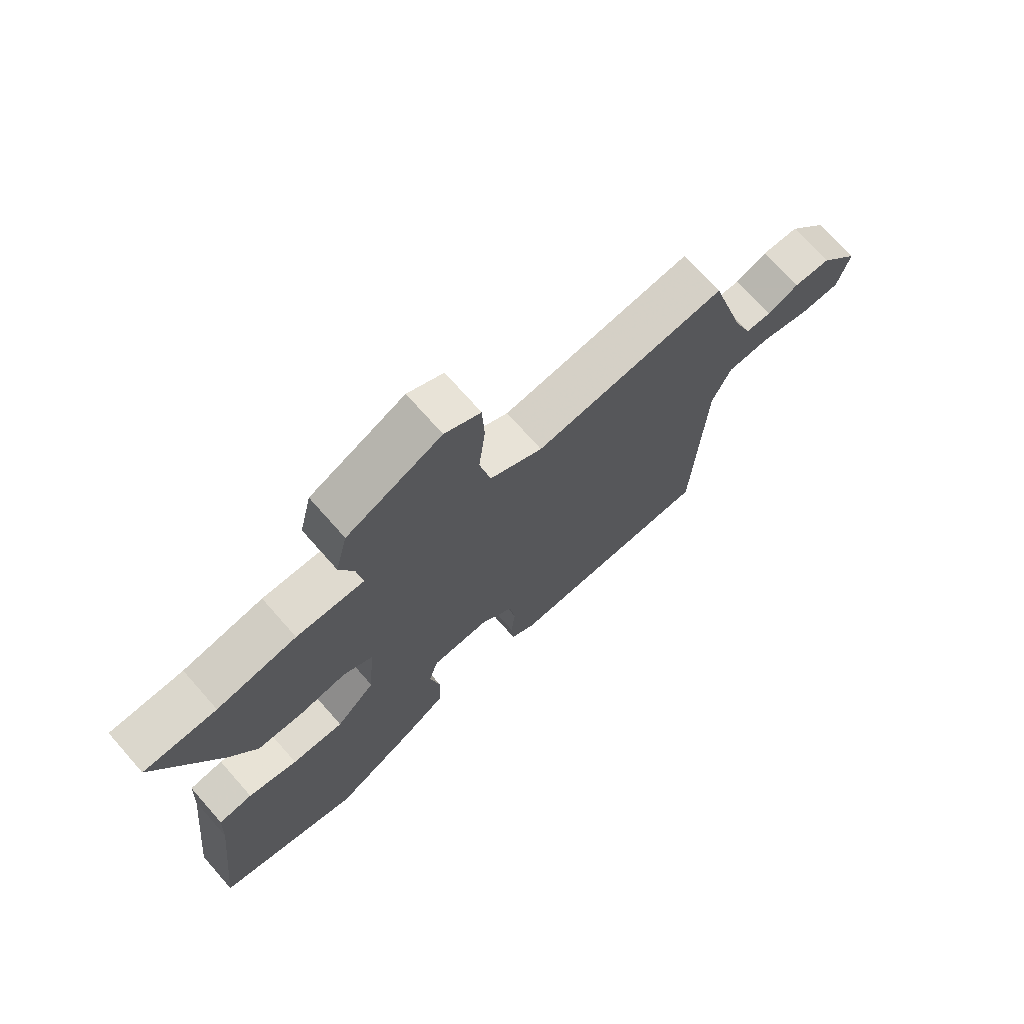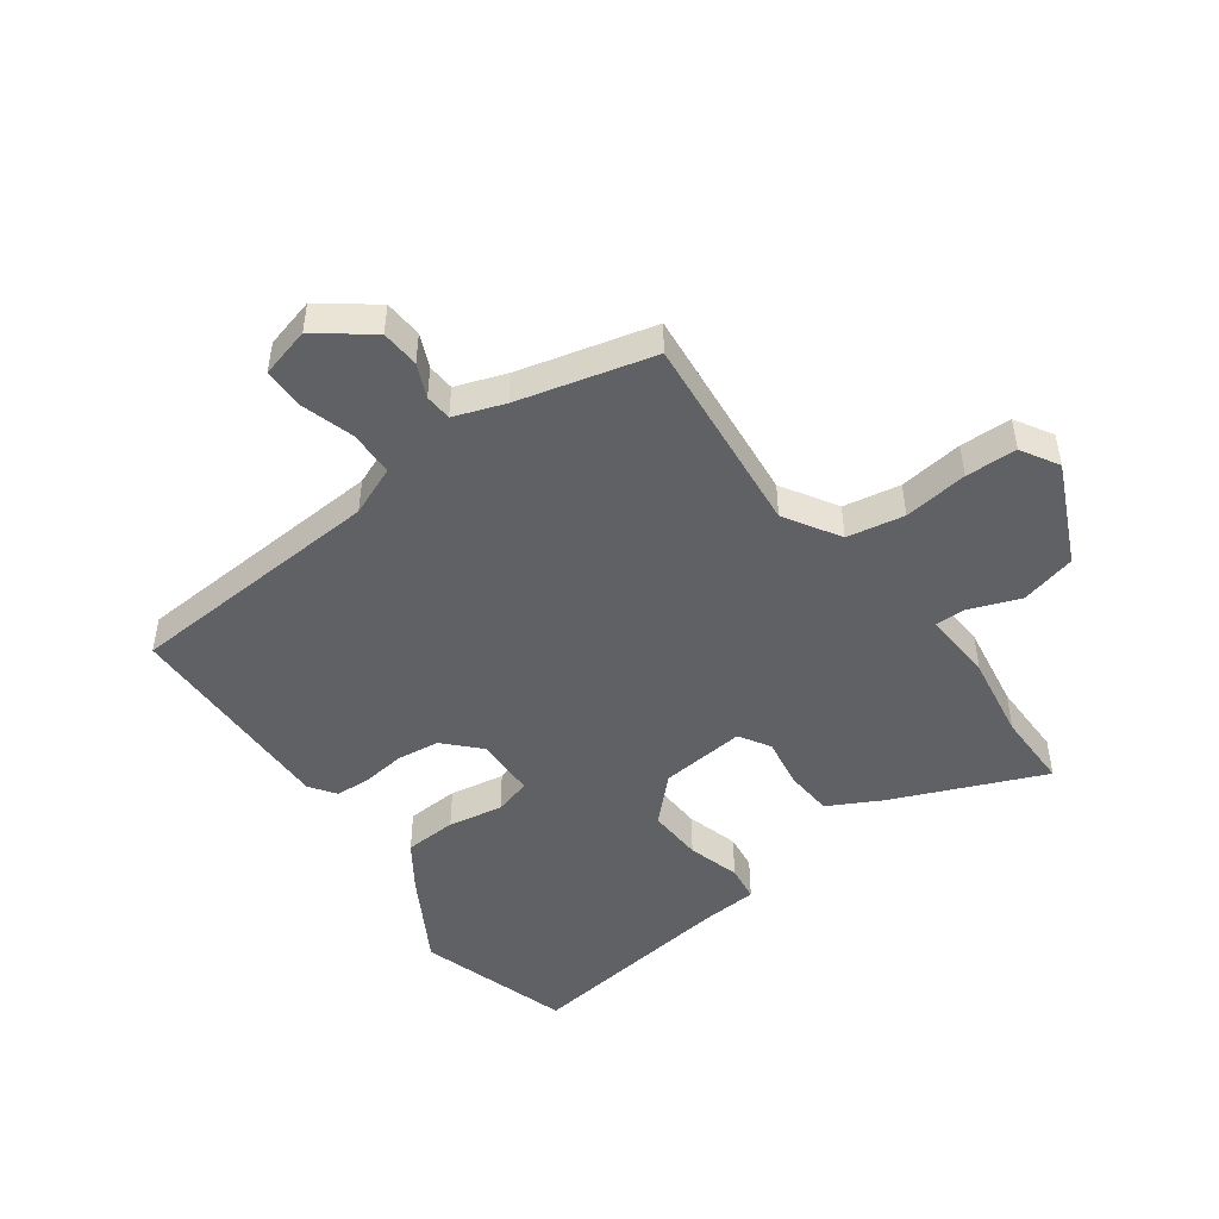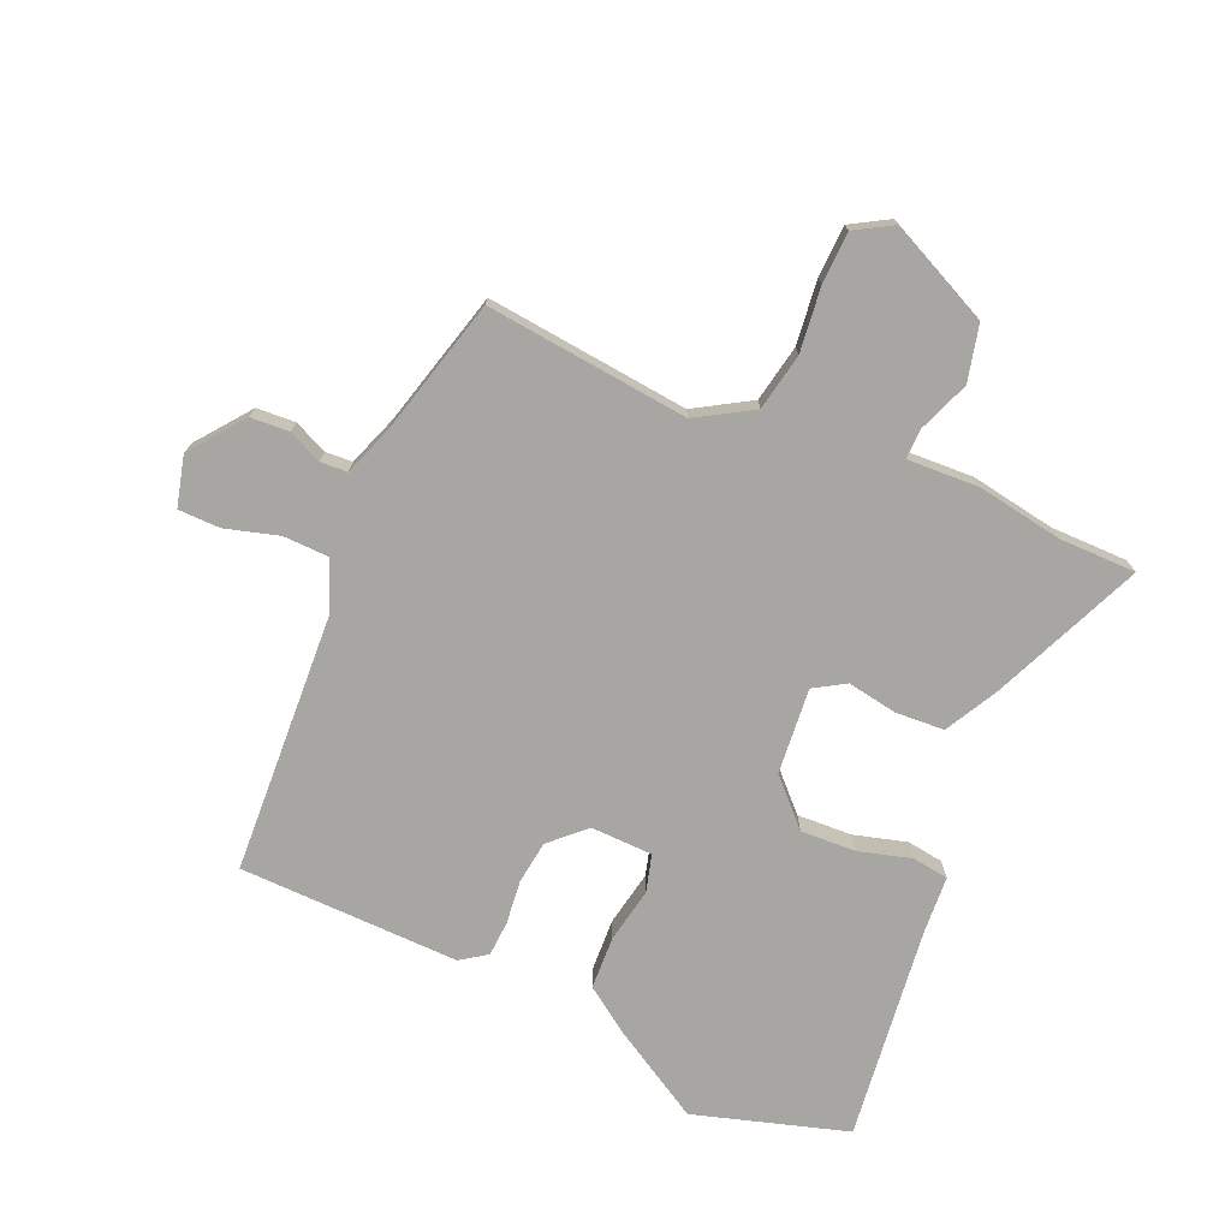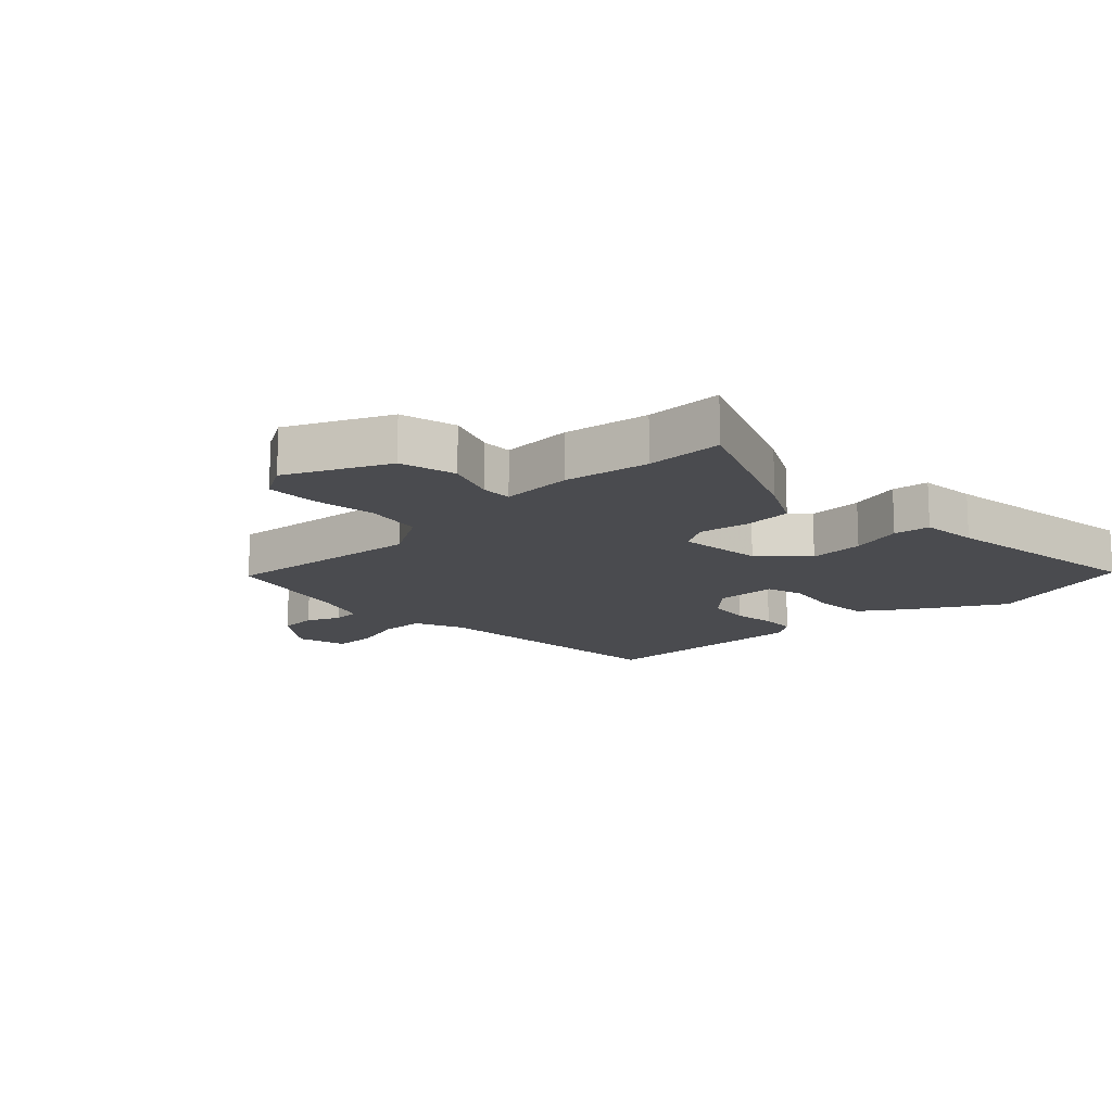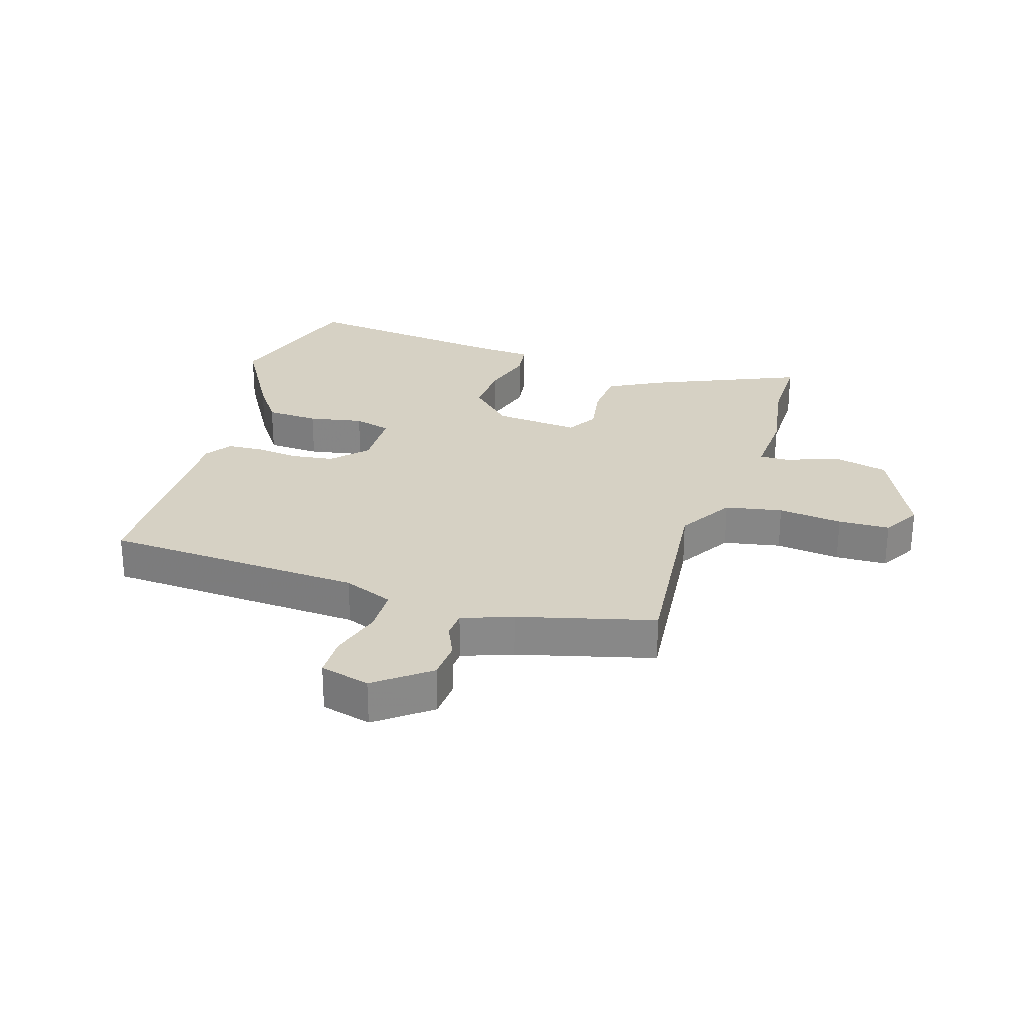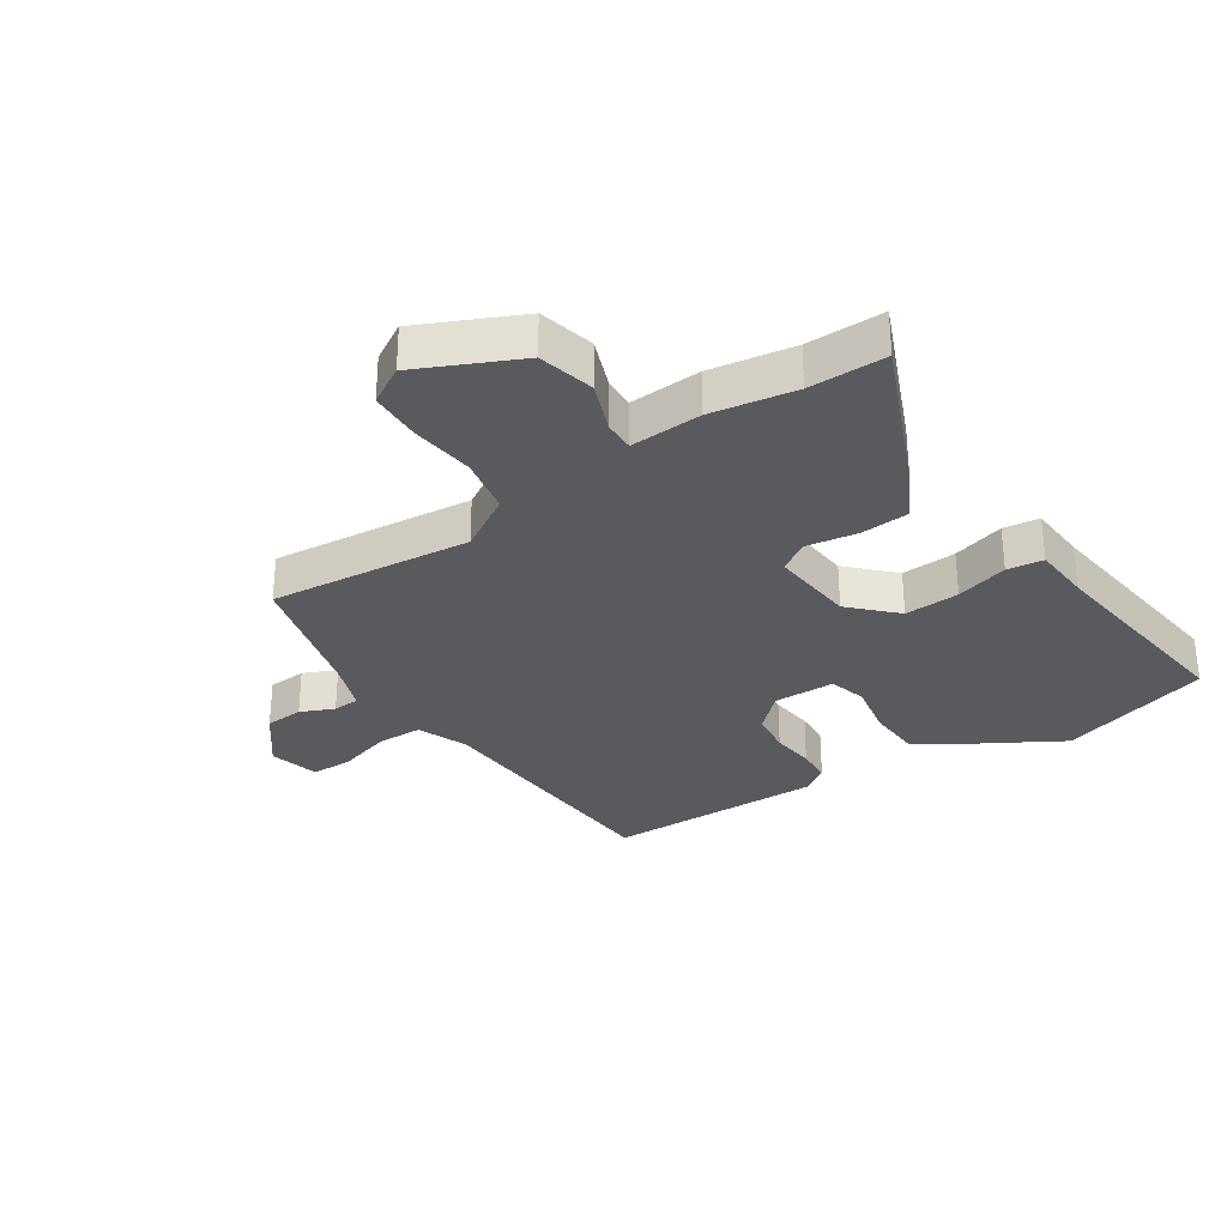
<metadata>
{"format":"obj","ext":"obj","renderer":"f3d","projection":"perspective","resolution":1024,"background":"white","views":[{"elev":72.3,"azim":138.5,"up":"+Z"},{"elev":-48.1,"azim":-52.8,"up":"+Y"},{"elev":-74.3,"azim":-22.8,"up":"+Y"},{"elev":-14.3,"azim":45.0,"up":"+Y"},{"elev":27.0,"azim":-71.8,"up":"+Y"},{"elev":-31.1,"azim":34.5,"up":"+Y"}]}
</metadata>
<code>
v 0.552 0.07 -0.485
v 0.302 0.07 -0.557
v 0.156 0.07 -0.469
v 0.083 0.07 -0.417
v 0.08 0.07 -0.331
v 0.098 0.07 -0.242
v 0.082 0.07 -0.181
v -0.019 0.07 -0.177
v -0.075 0.07 -0.229
v -0.085 0.07 -0.299
v -0.078 0.07 -0.37
v -0.082 0.07 -0.427
v -0.125 0.07 -0.456
v -0.484 0.07 -0.444
v -0.502 0.07 -0.019
v -0.534 0.07 0.063
v -0.608 0.07 0.066
v -0.695 0.07 0.042
v -0.763 0.07 0.044
v -0.783 0.07 0.126
v -0.715 0.07 0.212
v -0.652 0.07 0.215
v -0.598 0.07 0.19
v -0.554 0.07 0.192
v -0.523 0.07 0.274
v -0.462 0.07 0.494
v -0.132 0.07 0.455
v -0.041 0.07 0.508
v -0.022 0.07 0.601
v -0.033 0.07 0.706
v -0.029 0.07 0.79
v 0.033 0.07 0.825
v 0.196 0.07 0.746
v 0.217 0.07 0.654
v 0.184 0.07 0.572
v 0.182 0.07 0.522
v 0.299 0.07 0.526
v 0.437 0.07 0.501
v 0.563 0.07 0.499
v 0.454 0.07 0.255
v 0.407 0.07 0.17
v 0.328 0.07 0.166
v 0.246 0.07 0.181
v 0.195 0.07 0.151
v 0.206 0.07 0.011
v 0.274 0.07 -0.06
v 0.364 0.07 -0.057
v 0.45 0.07 -0.034
v 0.509 0.07 -0.043
v 0.514 0.07 -0.137
v 0.552 0 -0.485
v 0.302 0 -0.557
v 0.156 0 -0.469
v 0.083 0 -0.417
v 0.08 0 -0.331
v 0.098 0 -0.242
v 0.082 0 -0.181
v -0.019 0 -0.177
v -0.075 0 -0.229
v -0.085 0 -0.299
v -0.078 0 -0.37
v -0.082 0 -0.427
v -0.125 0 -0.456
v -0.484 0 -0.444
v -0.502 0 -0.019
v -0.534 0 0.063
v -0.608 0 0.066
v -0.695 0 0.042
v -0.763 0 0.044
v -0.783 0 0.126
v -0.715 0 0.212
v -0.652 0 0.215
v -0.598 0 0.19
v -0.554 0 0.192
v -0.523 0 0.274
v -0.462 0 0.494
v -0.132 0 0.455
v -0.041 0 0.508
v -0.022 0 0.601
v -0.033 0 0.706
v -0.029 0 0.79
v 0.033 0 0.825
v 0.196 0 0.746
v 0.217 0 0.654
v 0.184 0 0.572
v 0.182 0 0.522
v 0.299 0 0.526
v 0.437 0 0.501
v 0.563 0 0.499
v 0.454 0 0.255
v 0.407 0 0.17
v 0.328 0 0.166
v 0.246 0 0.181
v 0.195 0 0.151
v 0.206 0 0.011
v 0.274 0 -0.06
v 0.364 0 -0.057
v 0.45 0 -0.034
v 0.509 0 -0.043
v 0.514 0 -0.137
f 47 48 49 50
f 46 47 50 1
f 45 46 1 2
f 40 41 42 43
f 38 39 40 43
f 36 37 38 43
f 36 43 44
f 32 33 34 35
f 32 35 36
f 29 30 31 32
f 28 29 32 36
f 27 28 36 44
f 25 26 27 44
f 20 21 22 23
f 20 23 24
f 17 18 19 20
f 16 17 20 24
f 15 16 24 25
f 13 14 15
f 10 11 12 13
f 9 10 13 15
f 8 9 15 25
f 3 4 5 6
f 45 2 3 6
f 45 6 7
f 25 44 45
f 7 8 25 45
f 100 99 98 97
f 51 100 97 96
f 52 51 96 95
f 93 92 91 90
f 93 90 89 88
f 93 88 87 86
f 94 93 86
f 85 84 83 82
f 86 85 82
f 82 81 80 79
f 86 82 79 78
f 94 86 78 77
f 94 77 76 75
f 73 72 71 70
f 74 73 70
f 70 69 68 67
f 74 70 67 66
f 75 74 66 65
f 65 64 63
f 63 62 61 60
f 65 63 60 59
f 75 65 59 58
f 56 55 54 53
f 56 53 52 95
f 57 56 95
f 95 94 75
f 95 75 58 57
f 1 51 52 2
f 2 52 53 3
f 3 53 54 4
f 4 54 55 5
f 5 55 56 6
f 6 56 57 7
f 7 57 58 8
f 8 58 59 9
f 9 59 60 10
f 10 60 61 11
f 11 61 62 12
f 12 62 63 13
f 13 63 64 14
f 14 64 65 15
f 15 65 66 16
f 16 66 67 17
f 17 67 68 18
f 18 68 69 19
f 19 69 70 20
f 20 70 71 21
f 21 71 72 22
f 22 72 73 23
f 23 73 74 24
f 24 74 75 25
f 25 75 76 26
f 26 76 77 27
f 27 77 78 28
f 28 78 79 29
f 29 79 80 30
f 30 80 81 31
f 31 81 82 32
f 32 82 83 33
f 33 83 84 34
f 34 84 85 35
f 35 85 86 36
f 36 86 87 37
f 37 87 88 38
f 38 88 89 39
f 39 89 90 40
f 40 90 91 41
f 41 91 92 42
f 42 92 93 43
f 43 93 94 44
f 44 94 95 45
f 45 95 96 46
f 46 96 97 47
f 47 97 98 48
f 48 98 99 49
f 49 99 100 50
f 50 100 51 1

</code>
